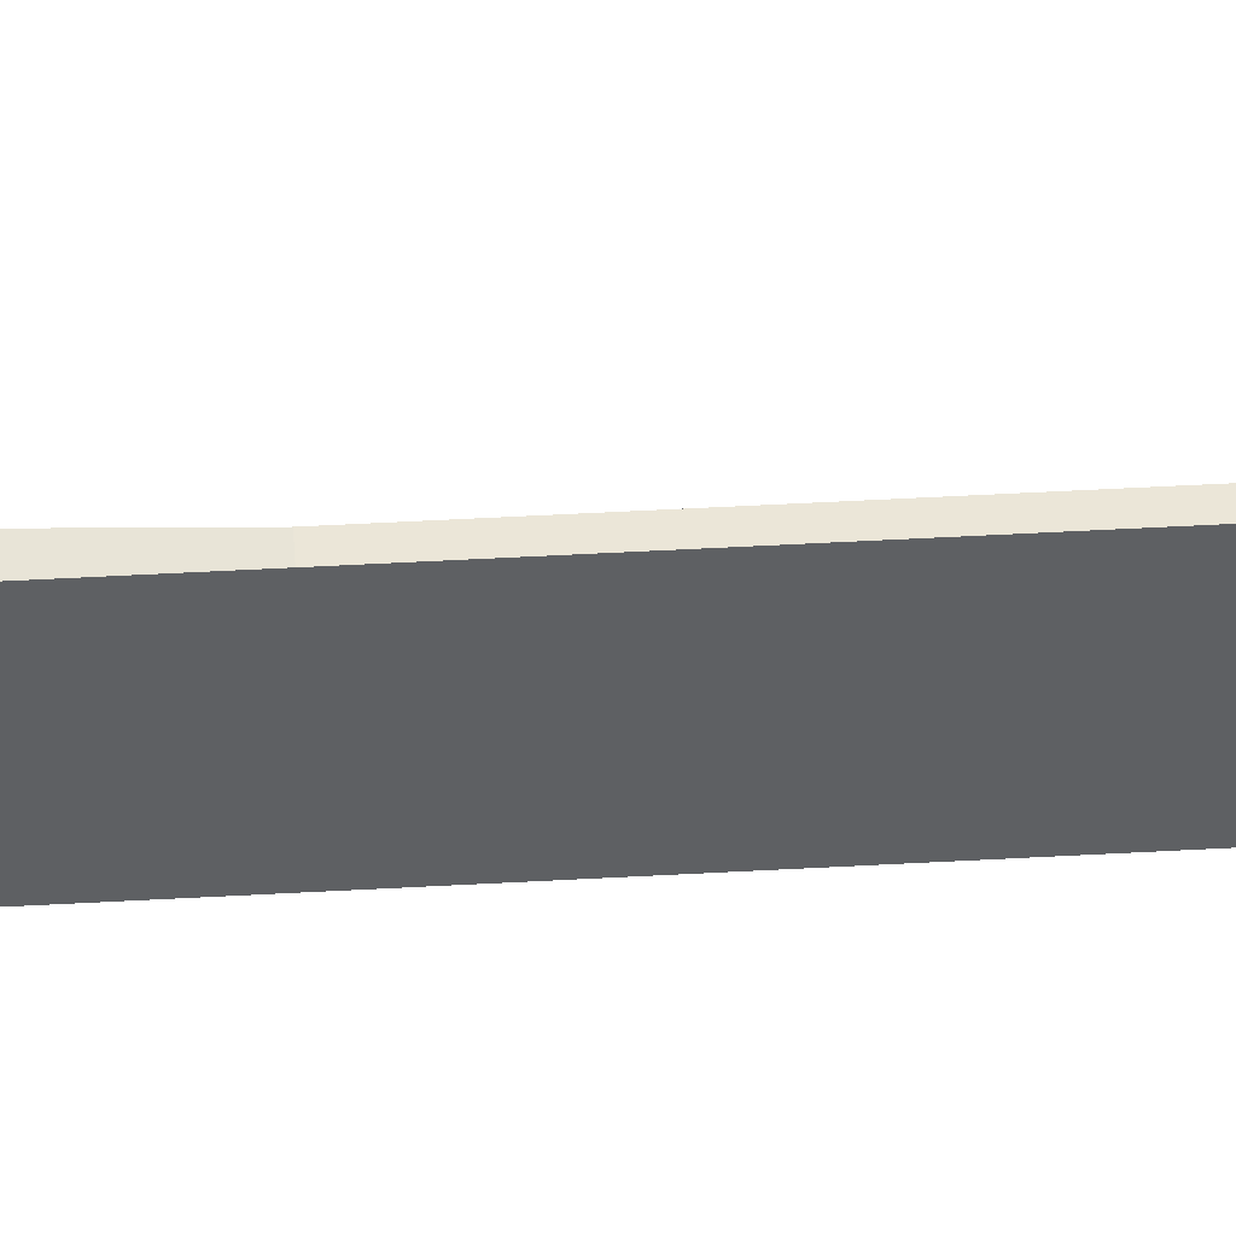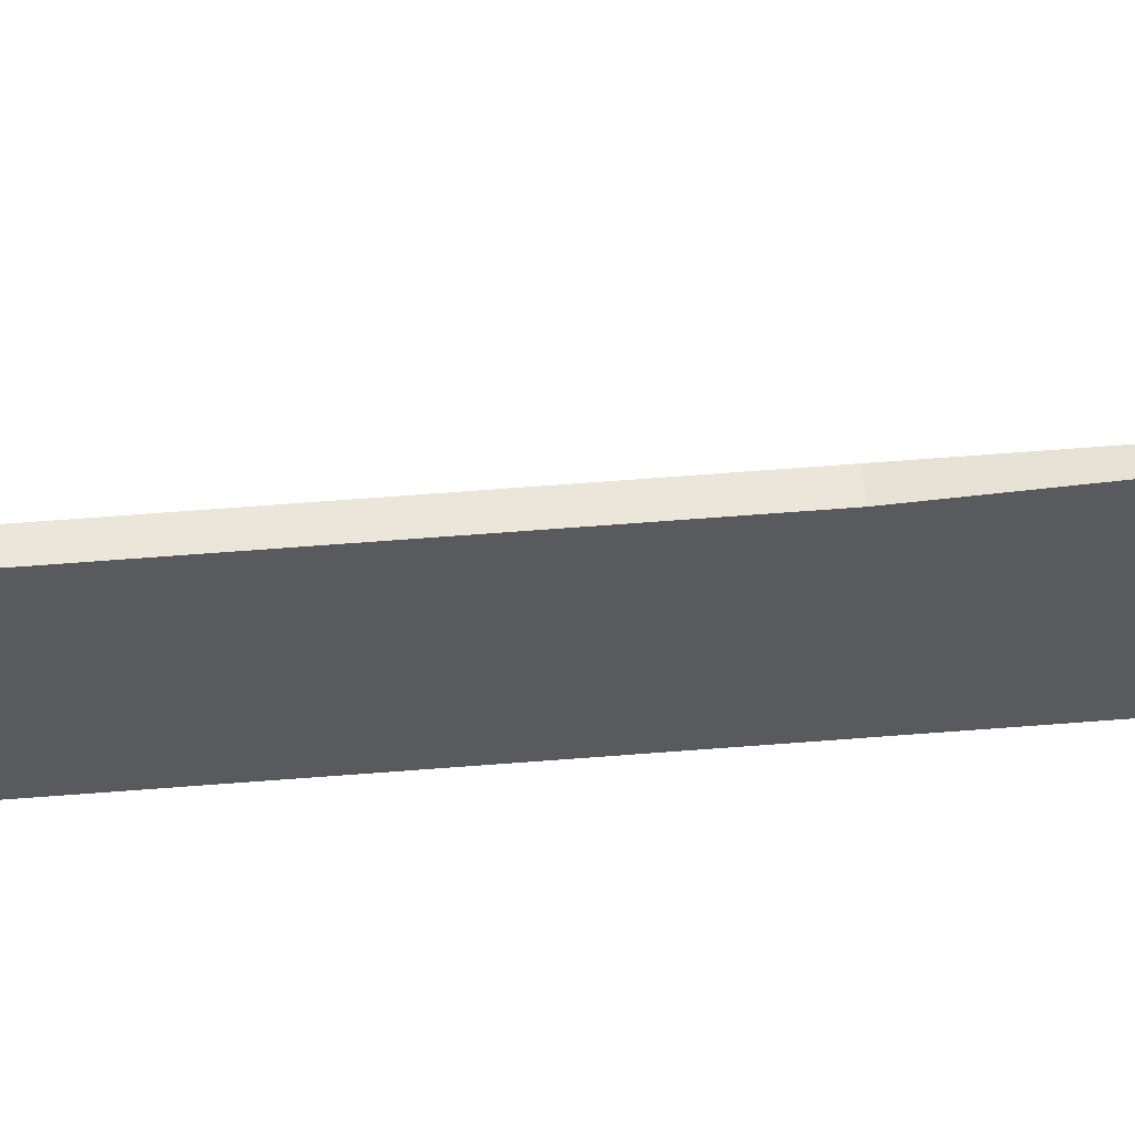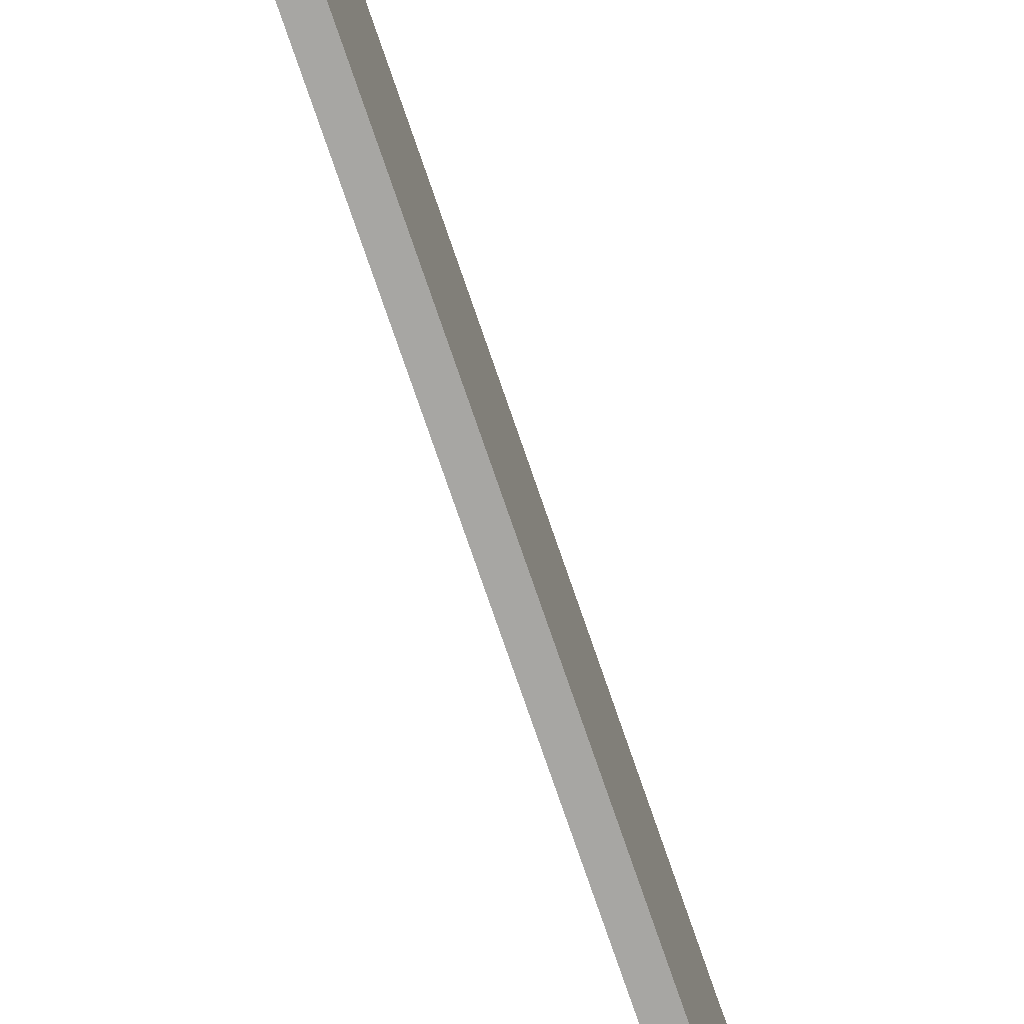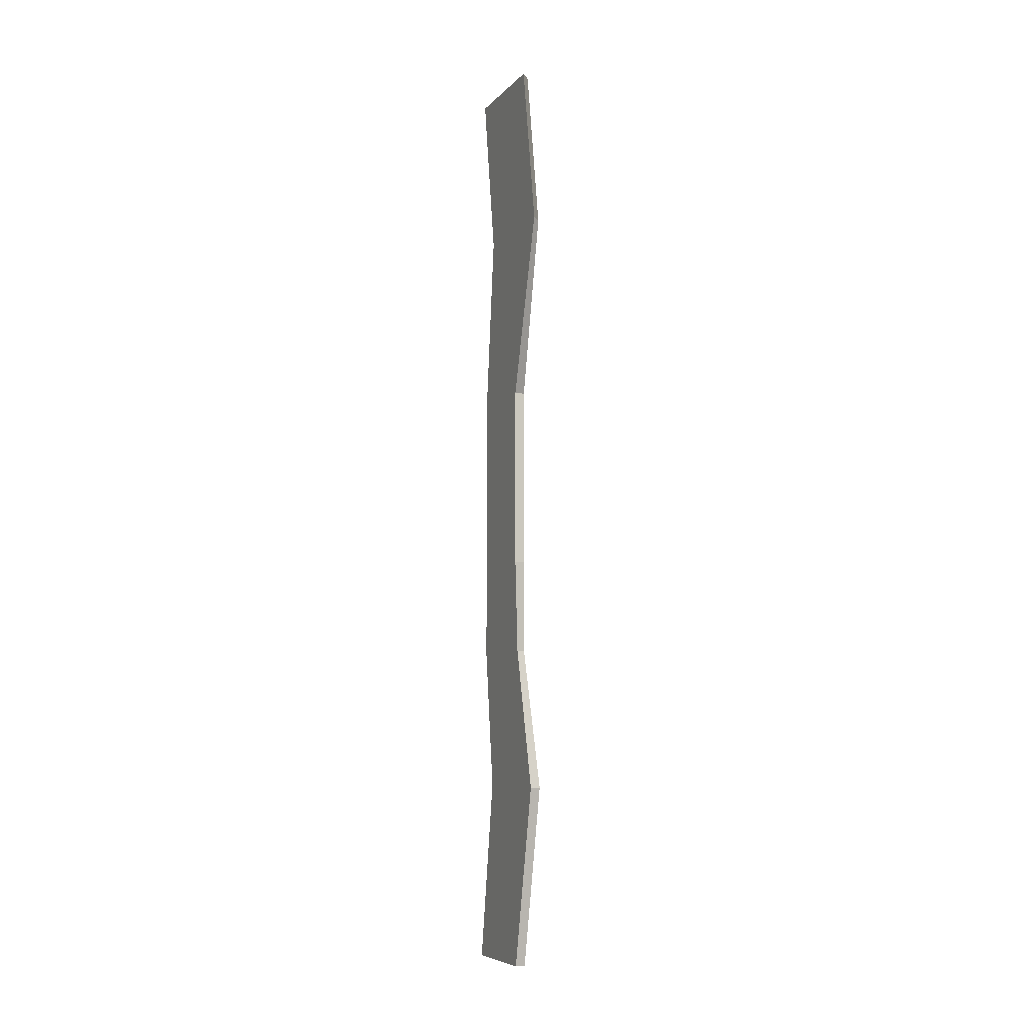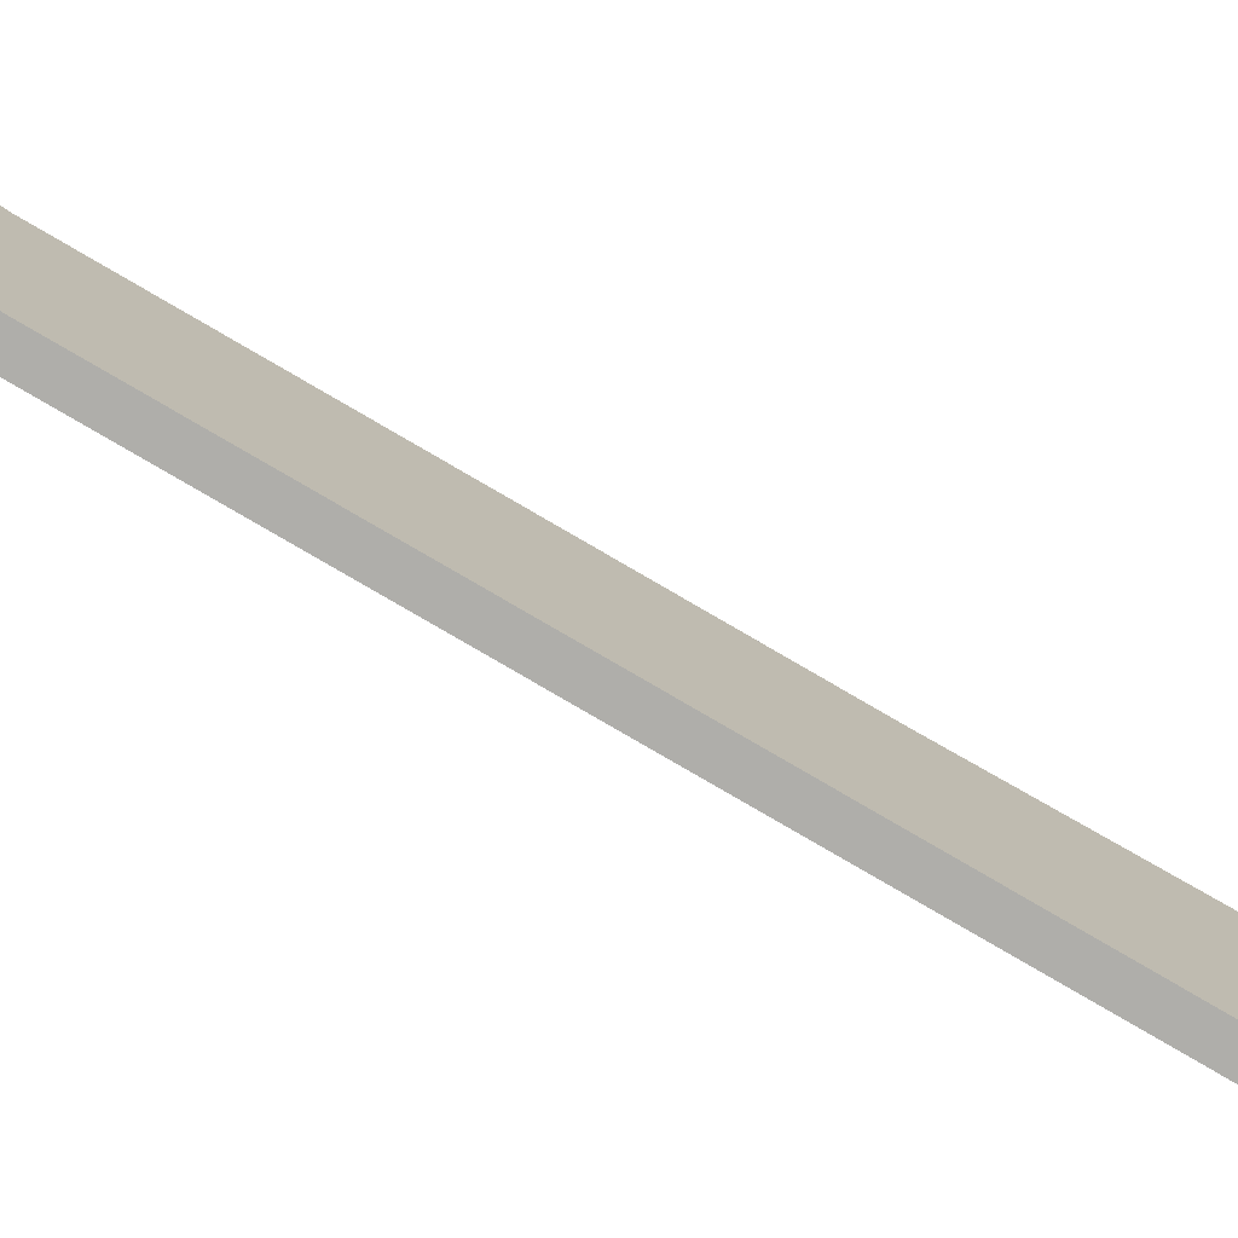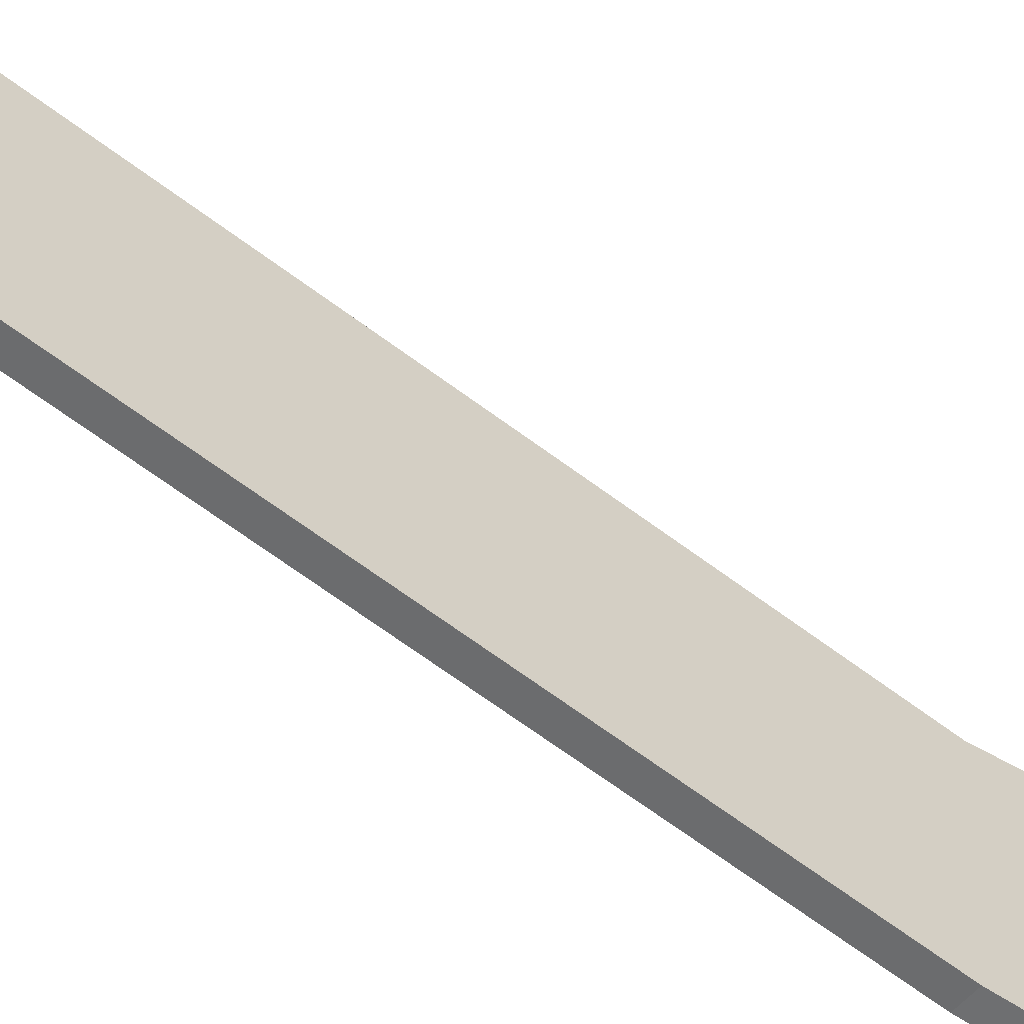
<metadata>
{"format":"obj","ext":"obj","renderer":"f3d","projection":"perspective","resolution":1024,"background":"white","views":[{"elev":46.5,"azim":-93.7,"up":"+Y"},{"elev":57.6,"azim":85.2,"up":"+Y"},{"elev":-74.2,"azim":-161.2,"up":"+Y"},{"elev":-7.2,"azim":157.8,"up":"+Z"},{"elev":-77.6,"azim":59.6,"up":"+Y"},{"elev":-53.6,"azim":-130.5,"up":"+Y"}]}
</metadata>
<code>
g default
v -0.1062 0.8157 0.3231
v -0.02329 0.8157 0.3231
v -0.1062 1.526 0.3231
v -0.02329 1.526 0.3231
v -0.1062 1.526 -0.5
v -0.02329 1.526 -0.5
v -0.1062 0.8157 -0.5
v -0.02329 0.8157 -0.5
v -0.1062 1.526 -1.298
v -0.02329 1.573 -1.298
v -0.02329 0.8157 -1.298
v -0.1062 0.8157 -1.298
v -0.1062 1.875 -2.49
v -0.02329 1.875 -2.49
v -0.02329 0.9716 -2.49
v -0.1062 0.9816 -2.49
v -0.1062 1.533 -4.038
v -0.02329 1.533 -4.038
v -0.02329 0.7129 -4.038
v -0.1062 0.7129 -4.038
v -0.1062 0.8157 1.042
v -0.02329 0.8157 1.042
v -0.02329 1.526 1.042
v -0.1062 1.526 1.042
v -0.1062 1.002 2.567
v -0.02329 0.9833 2.567
v -0.02329 1.972 2.567
v -0.1062 1.87 2.567
v -0.1062 0.7569 3.989
v -0.02329 0.7539 3.989
v -0.02329 1.727 3.989
v -0.1062 1.625 3.989
g pCube3
f 29 30 31 32
f 3 4 6 5
f 17 18 19 20
f 7 8 2 1
f 2 8 6 4
f 7 1 3 5
f 5 6 10 9
f 6 8 11 10
f 8 7 12 11
f 7 5 9 12
f 9 10 14 13
f 10 11 15 14
f 11 12 16 15
f 12 9 13 16
f 13 14 18 17
f 14 15 19 18
f 15 16 20 19
f 16 13 17 20
f 1 2 22 21
f 2 4 23 22
f 4 3 24 23
f 3 1 21 24
f 21 22 26 25
f 22 23 27 26
f 23 24 28 27
f 24 21 25 28
f 25 26 30 29
f 26 27 31 30
f 27 28 32 31
f 28 25 29 32

</code>
